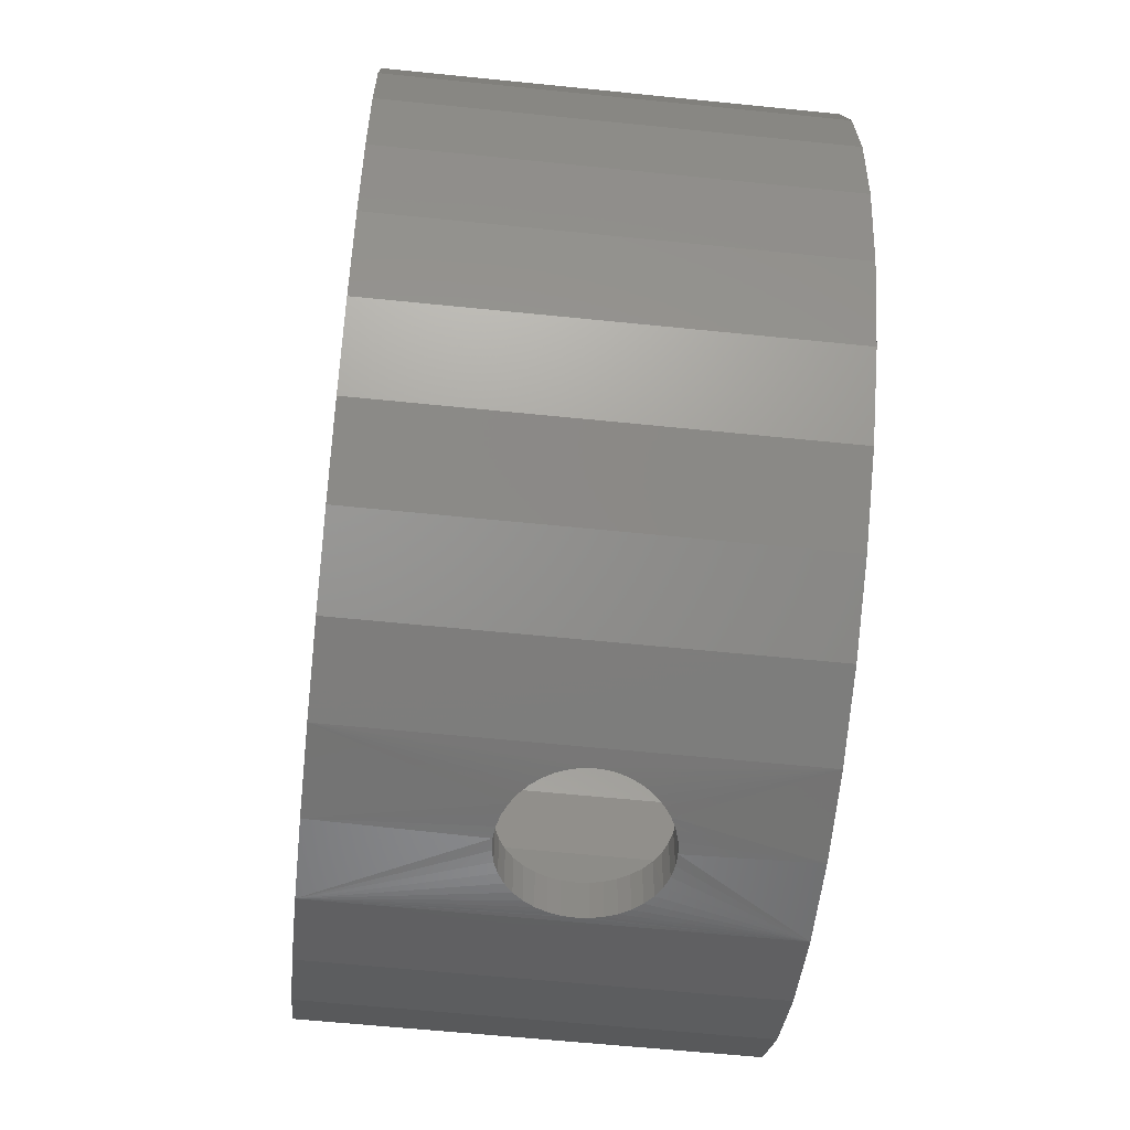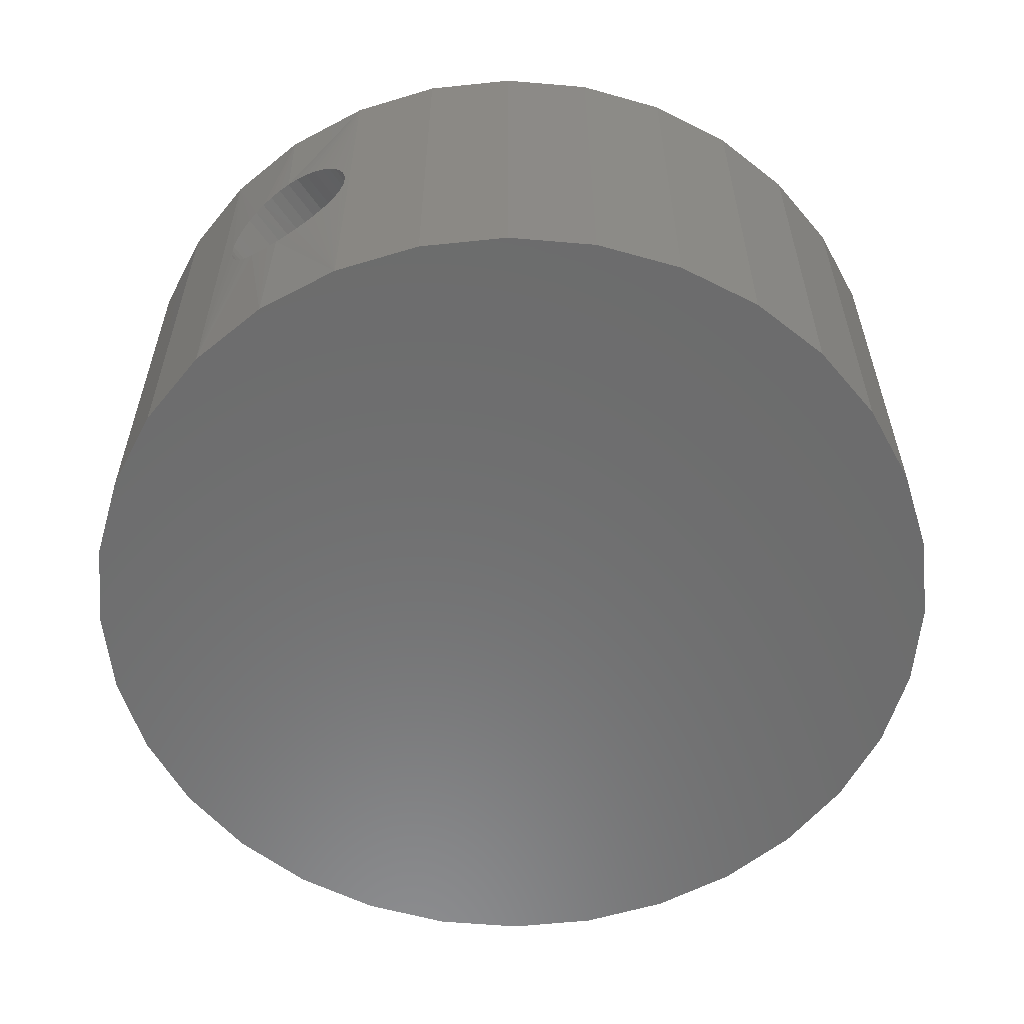
<metadata>
{"format":"stl","ext":"stl","renderer":"f3d","projection":"perspective","resolution":1024,"background":"white","views":[{"elev":-60.0,"azim":84.0,"up":"+Z"},{"elev":-58.4,"azim":-145.7,"up":"+Y"}]}
</metadata>
<code>
# stl→obj: 342 verts, 688 faces
v 0.003918 0.08679 -0.5127
v -0.01057 0.08608 -0.4577
v -0.01007 0.08615 -0.5124
v -0.02417 0.08314 -0.4569
v -0.02374 0.08327 -0.5118
v -0.03711 0.07808 -0.4558
v -0.03684 0.07821 -0.5108
v -0.04909 0.07101 -0.4545
v -0.04888 0.07115 -0.5096
v -0.05976 0.06214 -0.453
v -0.05968 0.06222 -0.5083
v -0.0689 0.05166 -0.4516
v -0.06885 0.05173 -0.507
v -0.07623 0.03989 -0.4503
v -0.07624 0.03988 -0.5058
v -0.08162 0.02705 -0.4492
v -0.08162 0.02705 -0.5049
v -0.08485 0.01371 -0.4485
v -0.08485 0.01369 -0.5043
v -0.08594 1.063e-17 -0.4483
v -0.08594 1.063e-17 -0.5041
v 0.003336 0.08681 -0.458
v 0.01777 0.08519 -0.5127
v 0.01718 0.0853 -0.458
v 0.03115 0.08141 -0.5122
v 0.0306 0.08161 -0.4575
v 0.04375 0.07554 -0.5115
v 0.04326 0.07581 -0.4567
v 0.05518 0.06779 -0.5106
v 0.05485 0.06806 -0.4556
v 0.06528 0.05828 -0.5095
v 0.06504 0.05855 -0.4545
v 0.0737 0.04736 -0.5085
v 0.0736 0.04751 -0.4533
v 0.08031 0.03517 -0.5076
v 0.08027 0.03526 -0.4523
v 0.08488 0.02213 -0.5069
v 0.0849 0.02205 -0.4515
v 0.08703 0.01116 -0.5066
v 0.08703 0.01112 -0.4512
v 0.08775 0 -0.5065
v 0.08775 0 -0.451
v 0.003336 0.08681 0.458
v -0.01007 0.08615 0.5124
v -0.01057 0.08608 0.4577
v -0.02374 0.08327 0.5118
v -0.02417 0.08314 0.4569
v -0.03684 0.07821 0.5108
v -0.03711 0.07808 0.4558
v -0.04888 0.07115 0.5096
v -0.04909 0.07101 0.4545
v -0.05968 0.06222 0.5083
v -0.05976 0.06214 0.453
v -0.06885 0.05173 0.507
v -0.0689 0.05166 0.4516
v -0.07624 0.03988 0.5058
v -0.07623 0.03989 0.4503
v -0.08162 0.02705 0.5049
v -0.08162 0.02705 0.4492
v -0.08485 0.01369 0.5043
v -0.08485 0.01371 0.4485
v -0.08594 1.063e-17 0.5041
v -0.08594 1.063e-17 0.4483
v 0.003918 0.08679 0.5127
v 0.01718 0.0853 0.458
v 0.01777 0.08519 0.5127
v 0.0306 0.08161 0.4575
v 0.03115 0.08141 0.5122
v 0.04326 0.07581 0.4567
v 0.04375 0.07554 0.5115
v 0.05485 0.06806 0.4556
v 0.05518 0.06779 0.5106
v 0.06504 0.05855 0.4545
v 0.06528 0.05828 0.5095
v 0.0736 0.04751 0.4533
v 0.0737 0.04736 0.5085
v 0.08027 0.03526 0.4523
v 0.08031 0.03517 0.5076
v 0.0849 0.02205 0.4515
v 0.08488 0.02213 0.5069
v 0.08703 0.01112 0.4512
v 0.08703 0.01116 0.5066
v 0.08775 0 0.451
v 0.08775 0 0.5065
v 0.003918 -0.08679 -0.5127
v 0.01718 -0.0853 -0.458
v 0.01777 -0.08519 -0.5127
v 0.0306 -0.08161 -0.4575
v 0.03115 -0.08141 -0.5122
v 0.04326 -0.07581 -0.4567
v 0.04375 -0.07554 -0.5115
v 0.05485 -0.06806 -0.4556
v 0.05518 -0.06779 -0.5106
v 0.06504 -0.05855 -0.4545
v 0.06528 -0.05828 -0.5095
v 0.0736 -0.04751 -0.4533
v 0.0737 -0.04736 -0.5085
v 0.08027 -0.03526 -0.4523
v 0.08031 -0.03517 -0.5076
v 0.0849 -0.02205 -0.4515
v 0.08488 -0.02213 -0.5069
v 0.08703 -0.01112 -0.4512
v 0.08703 -0.01116 -0.5066
v 0.003336 -0.08681 -0.458
v -0.01007 -0.08615 -0.5124
v -0.01057 -0.08608 -0.4577
v -0.02374 -0.08327 -0.5118
v -0.02417 -0.08314 -0.4569
v -0.03684 -0.07821 -0.5108
v -0.03711 -0.07808 -0.4558
v -0.04888 -0.07115 -0.5096
v -0.04909 -0.07101 -0.4545
v -0.05968 -0.06222 -0.5083
v -0.05976 -0.06214 -0.453
v -0.06885 -0.05173 -0.507
v -0.0689 -0.05166 -0.4516
v -0.07624 -0.03988 -0.5058
v -0.07623 -0.03989 -0.4503
v -0.08162 -0.02705 -0.5049
v -0.08162 -0.02705 -0.4492
v -0.08485 -0.01369 -0.5043
v -0.08485 -0.01371 -0.4485
v 0.003336 -0.08681 0.458
v 0.01777 -0.08519 0.5127
v 0.01718 -0.0853 0.458
v 0.03115 -0.08141 0.5122
v 0.0306 -0.08161 0.4575
v 0.04375 -0.07554 0.5115
v 0.04326 -0.07581 0.4567
v 0.05518 -0.06779 0.5106
v 0.05485 -0.06806 0.4556
v 0.06528 -0.05828 0.5095
v 0.06504 -0.05855 0.4545
v 0.0737 -0.04736 0.5085
v 0.0736 -0.04751 0.4533
v 0.08031 -0.03517 0.5076
v 0.08027 -0.03526 0.4523
v 0.08488 -0.02213 0.5069
v 0.0849 -0.02205 0.4515
v 0.08703 -0.01116 0.5066
v 0.08703 -0.01112 0.4512
v 0.003918 -0.08679 0.5127
v -0.01057 -0.08608 0.4577
v -0.01007 -0.08615 0.5124
v -0.02417 -0.08314 0.4569
v -0.02374 -0.08327 0.5118
v -0.03711 -0.07808 0.4558
v -0.03684 -0.07821 0.5108
v -0.04909 -0.07101 0.4545
v -0.04888 -0.07115 0.5096
v -0.05976 -0.06214 0.453
v -0.05968 -0.06222 0.5083
v -0.0689 -0.05166 0.4516
v -0.06885 -0.05173 0.507
v -0.07623 -0.03989 0.4503
v -0.07624 -0.03988 0.5058
v -0.08162 -0.02705 0.4492
v -0.08162 -0.02705 0.5049
v -0.08485 -0.01371 0.4485
v -0.08485 -0.01369 0.5043
v 0.007895 0.2266 -0.5127
v 0.007895 -0.2656 -0.5127
v 0.1079 0.2266 -0.5029
v 0.1079 1.892e-17 -0.5029
v -0.09214 0.2266 -0.5029
v -0.09214 -3.29e-18 -0.5029
v 0.1079 -0.2656 -0.5029
v -0.09214 -0.2656 -0.5029
v 0.2041 -0.2656 -0.4737
v 0.2041 2.96e-17 -0.4737
v 0.2928 -0.2656 -0.4263
v 0.2928 3.944e-17 -0.4263
v 0.3705 -0.2656 -0.3626
v 0.3705 4.807e-17 -0.3626
v 0.4342 -0.2656 -0.2849
v 0.4342 5.515e-17 -0.2849
v 0.4816 -0.2656 -0.1962
v 0.4816 6.041e-17 -0.1962
v 0.5108 -0.2656 -0.1
v 0.5108 6.365e-17 -0.1
v 0.5206 -0.2656 -7.78e-17
v 0.5206 0.2266 -6.588e-16
v -0.5049 -0.2656 2.755e-16
v -0.5049 0.2266 2.755e-16
v -0.495 -4.802e-17 -0.1
v -0.495 0.2266 -0.1
v -0.4658 -4.478e-17 -0.1962
v -0.4658 0.2266 -0.1962
v -0.4184 -3.952e-17 -0.2849
v -0.4184 0.2266 -0.2849
v -0.3547 -3.244e-17 -0.3626
v -0.3547 0.2266 -0.3626
v -0.277 -2.381e-17 -0.4263
v -0.277 0.2266 -0.4263
v -0.1883 -1.397e-17 -0.4737
v -0.1883 0.2266 -0.4737
v 0.2041 0.2266 -0.4737
v 0.2928 0.2266 -0.4263
v 0.3705 0.2266 -0.3626
v 0.4342 0.2266 -0.2849
v 0.4816 0.2266 -0.1962
v 0.5108 0.2266 -0.1
v -0.1883 -0.2656 -0.4737
v -0.277 -0.2656 -0.4263
v -0.3547 -0.2656 -0.3626
v -0.4184 -0.2656 -0.2849
v -0.4658 -0.2656 -0.1962
v -0.495 -0.2656 -0.1
v 0.007895 0.2266 0.5127
v 0.007895 -0.2656 0.5127
v -0.09214 0.2266 0.5029
v -0.09214 -1.023e-17 0.5029
v 0.1079 0.2266 0.5029
v 0.1079 1.198e-17 0.5029
v -0.09214 -0.2656 0.5029
v 0.1079 -0.2656 0.5029
v -0.1883 -0.2656 0.4737
v -0.1883 -2.091e-17 0.4737
v -0.277 -0.2656 0.4263
v -0.277 -3.075e-17 0.4263
v -0.3547 -0.2656 0.3626
v -0.3547 -3.938e-17 0.3626
v -0.4184 -0.2656 0.2849
v -0.4184 -4.646e-17 0.2849
v -0.4658 -0.2656 0.1962
v -0.4658 -5.172e-17 0.1962
v -0.495 -0.2656 0.1
v -0.495 -5.496e-17 0.1
v 0.5108 5.671e-17 0.1
v 0.5108 0.2266 0.1
v 0.4816 5.347e-17 0.1962
v 0.4816 0.2266 0.1962
v 0.4342 4.821e-17 0.2849
v 0.4342 0.2266 0.2849
v 0.3705 4.113e-17 0.3626
v 0.3705 0.2266 0.3626
v 0.2928 3.25e-17 0.4263
v 0.2928 0.2266 0.4263
v 0.2041 2.266e-17 0.4737
v 0.2041 0.2266 0.4737
v -0.1883 0.2266 0.4737
v -0.277 0.2266 0.4263
v -0.3547 0.2266 0.3626
v -0.4184 0.2266 0.2849
v -0.4658 0.2266 0.1962
v -0.495 0.2266 0.1
v 0.2041 -0.2656 0.4737
v 0.2928 -0.2656 0.4263
v 0.3705 -0.2656 0.3626
v 0.4342 -0.2656 0.2849
v 0.4816 -0.2656 0.1962
v 0.5108 -0.2656 0.1
v -0.1674 -1.858e-17 0.4232
v 0.09726 1.08e-17 0.4493
v 0.007895 0.2266 0.4581
v 0.007895 -0.2109 0.4581
v -0.1674 0.2266 0.4232
v -0.08147 0.2266 0.4493
v 0.09726 0.2266 0.4493
v -0.08147 -0.2109 0.4493
v -0.1674 -0.2109 0.4232
v 0.09726 -0.2109 0.4493
v -0.373 -0.2109 0.2545
v -0.316 -3.508e-17 0.3239
v -0.316 -0.2109 0.3239
v -0.2466 -2.738e-17 0.3809
v -0.2466 -0.2109 0.3809
v -0.373 -4.141e-17 0.2545
v -0.4153 -0.2109 0.1753
v -0.4153 -4.611e-17 0.1753
v -0.4414 -0.2109 0.08936
v -0.4414 -4.9e-17 0.08936
v -0.4502 -0.2109 2.412e-16
v -0.4502 0.2266 2.412e-16
v 0.3888 4.316e-17 0.2545
v 0.4311 0.2266 0.1753
v 0.4311 4.786e-17 0.1753
v 0.4572 0.2266 0.08936
v 0.4572 5.075e-17 0.08936
v 0.466 0.2266 -7.446e-17
v 0.466 -0.2109 -7.446e-17
v 0.3888 0.2266 0.2545
v 0.3318 3.684e-17 0.3239
v 0.3318 0.2266 0.3239
v 0.2624 2.913e-17 0.3809
v 0.2624 0.2266 0.3809
v 0.1832 2.034e-17 0.4232
v 0.1832 0.2266 0.4232
v -0.4414 0.2266 0.08936
v -0.4153 0.2266 0.1753
v -0.373 0.2266 0.2545
v -0.316 0.2266 0.3239
v -0.2466 0.2266 0.3809
v 0.4572 -0.2109 0.08936
v 0.4311 -0.2109 0.1753
v 0.3888 -0.2109 0.2545
v 0.3318 -0.2109 0.3239
v 0.2624 -0.2109 0.3809
v 0.1832 -0.2109 0.4232
v 0.007895 0.2266 -0.4581
v 0.007895 -0.2109 -0.4581
v -0.1674 0.2266 -0.4232
v -0.1674 -2.552e-17 -0.4232
v -0.1674 -0.2109 -0.4232
v 0.09726 0.2266 -0.4493
v 0.09726 3.859e-18 -0.4493
v -0.08147 0.2266 -0.4493
v 0.09726 -0.2109 -0.4493
v -0.08147 -0.2109 -0.4493
v 0.3318 -0.2109 -0.3239
v 0.2624 2.219e-17 -0.3809
v 0.2624 -0.2109 -0.3809
v 0.1832 1.34e-17 -0.4232
v 0.1832 -0.2109 -0.4232
v 0.3318 2.99e-17 -0.3239
v 0.3888 -0.2109 -0.2545
v 0.3888 3.622e-17 -0.2545
v 0.4311 -0.2109 -0.1753
v 0.4311 4.092e-17 -0.1753
v 0.4572 -0.2109 -0.08936
v 0.4572 4.382e-17 -0.08936
v -0.373 -4.835e-17 -0.2545
v -0.4153 0.2266 -0.1753
v -0.4153 -5.305e-17 -0.1753
v -0.4414 0.2266 -0.08936
v -0.4414 -5.594e-17 -0.08936
v -0.373 0.2266 -0.2545
v -0.316 -4.202e-17 -0.3239
v -0.316 0.2266 -0.3239
v -0.2466 -3.432e-17 -0.3809
v -0.2466 0.2266 -0.3809
v 0.4572 0.2266 -0.08936
v 0.4311 0.2266 -0.1753
v 0.3888 0.2266 -0.2545
v 0.3318 0.2266 -0.3239
v 0.2624 0.2266 -0.3809
v 0.1832 0.2266 -0.4232
v -0.4414 -0.2109 -0.08936
v -0.4153 -0.2109 -0.1753
v -0.373 -0.2109 -0.2545
v -0.316 -0.2109 -0.3239
v -0.2466 -0.2109 -0.3809
f 1 2 3
f 3 2 4
f 3 4 5
f 5 4 6
f 5 6 7
f 7 6 8
f 7 8 9
f 9 8 10
f 9 10 11
f 11 10 12
f 11 12 13
f 13 12 14
f 13 14 15
f 15 14 16
f 15 16 17
f 17 16 18
f 17 18 19
f 19 18 20
f 19 20 21
f 2 1 22
f 22 1 23
f 22 23 24
f 24 23 25
f 24 25 26
f 26 25 27
f 26 27 28
f 28 27 29
f 28 29 30
f 30 29 31
f 30 31 32
f 32 31 33
f 32 33 34
f 34 33 35
f 34 35 36
f 36 35 37
f 36 37 38
f 38 37 39
f 38 39 40
f 40 39 41
f 40 41 42
f 43 44 45
f 45 44 46
f 45 46 47
f 47 46 48
f 47 48 49
f 49 48 50
f 49 50 51
f 51 50 52
f 51 52 53
f 53 52 54
f 53 54 55
f 55 54 56
f 55 56 57
f 57 56 58
f 57 58 59
f 59 58 60
f 59 60 61
f 61 60 62
f 61 62 63
f 44 43 64
f 64 43 65
f 64 65 66
f 66 65 67
f 66 67 68
f 68 67 69
f 68 69 70
f 70 69 71
f 70 71 72
f 72 71 73
f 72 73 74
f 74 73 75
f 74 75 76
f 76 75 77
f 76 77 78
f 78 77 79
f 78 79 80
f 80 79 81
f 80 81 82
f 82 81 83
f 82 83 84
f 85 86 87
f 87 86 88
f 87 88 89
f 89 88 90
f 89 90 91
f 91 90 92
f 91 92 93
f 93 92 94
f 93 94 95
f 95 94 96
f 95 96 97
f 97 96 98
f 97 98 99
f 99 98 100
f 99 100 101
f 101 100 102
f 101 102 103
f 103 102 42
f 103 42 41
f 86 85 104
f 104 85 105
f 104 105 106
f 106 105 107
f 106 107 108
f 108 107 109
f 108 109 110
f 110 109 111
f 110 111 112
f 112 111 113
f 112 113 114
f 114 113 115
f 114 115 116
f 116 115 117
f 116 117 118
f 118 117 119
f 118 119 120
f 120 119 121
f 120 121 122
f 122 121 21
f 122 21 20
f 123 124 125
f 125 124 126
f 125 126 127
f 127 126 128
f 127 128 129
f 129 128 130
f 129 130 131
f 131 130 132
f 131 132 133
f 133 132 134
f 133 134 135
f 135 134 136
f 135 136 137
f 137 136 138
f 137 138 139
f 139 138 140
f 139 140 141
f 141 140 84
f 141 84 83
f 124 123 142
f 142 123 143
f 142 143 144
f 144 143 145
f 144 145 146
f 146 145 147
f 146 147 148
f 148 147 149
f 148 149 150
f 150 149 151
f 150 151 152
f 152 151 153
f 152 153 154
f 154 153 155
f 154 155 156
f 156 155 157
f 156 157 158
f 158 157 159
f 158 159 160
f 160 159 63
f 160 63 62
f 161 27 25
f 161 25 23
f 23 1 161
f 89 91 162
f 87 89 162
f 87 162 85
f 163 164 41
f 163 41 39
f 163 39 37
f 163 37 35
f 163 35 33
f 163 33 31
f 163 31 29
f 163 29 27
f 163 27 161
f 165 161 1
f 165 1 3
f 165 3 5
f 165 5 7
f 165 7 9
f 165 9 11
f 165 11 13
f 165 13 15
f 165 15 17
f 165 17 19
f 165 19 21
f 165 21 166
f 167 162 91
f 167 91 93
f 167 93 95
f 167 95 97
f 167 97 99
f 167 99 101
f 167 101 103
f 167 103 41
f 167 41 164
f 168 166 21
f 168 21 121
f 168 121 119
f 168 119 117
f 168 117 115
f 168 115 113
f 168 113 111
f 168 111 109
f 168 109 107
f 168 107 105
f 168 105 85
f 168 85 162
f 167 164 169
f 169 164 170
f 169 170 171
f 171 170 172
f 171 172 173
f 173 172 174
f 173 174 175
f 175 174 176
f 175 176 177
f 177 176 178
f 177 178 179
f 179 178 180
f 179 180 181
f 181 180 182
f 183 184 185
f 185 184 186
f 185 186 187
f 187 186 188
f 187 188 189
f 189 188 190
f 189 190 191
f 191 190 192
f 191 192 193
f 193 192 194
f 193 194 195
f 195 194 196
f 195 196 166
f 166 196 165
f 164 163 170
f 170 163 197
f 170 197 172
f 172 197 198
f 172 198 174
f 174 198 199
f 174 199 176
f 176 199 200
f 176 200 178
f 178 200 201
f 178 201 180
f 180 201 202
f 180 202 182
f 166 168 195
f 195 168 203
f 195 203 193
f 193 203 204
f 193 204 191
f 191 204 205
f 191 205 189
f 189 205 206
f 189 206 187
f 187 206 207
f 187 207 185
f 185 207 208
f 185 208 183
f 209 64 66
f 124 142 210
f 211 212 62
f 211 62 60
f 211 60 58
f 211 58 56
f 211 56 54
f 211 54 52
f 211 52 50
f 211 50 48
f 211 48 46
f 211 46 44
f 211 44 64
f 211 64 209
f 213 209 66
f 213 66 68
f 213 68 70
f 213 70 72
f 213 72 74
f 213 74 76
f 213 76 78
f 213 78 80
f 213 80 82
f 213 82 84
f 213 84 214
f 215 210 142
f 215 142 144
f 215 144 146
f 215 146 148
f 215 148 150
f 215 150 152
f 215 152 154
f 215 154 156
f 215 156 158
f 215 158 160
f 215 160 62
f 215 62 212
f 216 214 84
f 216 84 140
f 216 140 138
f 216 138 136
f 216 136 134
f 216 134 132
f 216 132 130
f 216 130 128
f 216 128 126
f 216 126 124
f 216 124 210
f 215 212 217
f 217 212 218
f 217 218 219
f 219 218 220
f 219 220 221
f 221 220 222
f 221 222 223
f 223 222 224
f 223 224 225
f 225 224 226
f 225 226 227
f 227 226 228
f 227 228 183
f 183 228 184
f 181 182 229
f 229 182 230
f 229 230 231
f 231 230 232
f 231 232 233
f 233 232 234
f 233 234 235
f 235 234 236
f 235 236 237
f 237 236 238
f 237 238 239
f 239 238 240
f 239 240 214
f 214 240 213
f 212 211 218
f 218 211 241
f 218 241 220
f 220 241 242
f 220 242 222
f 222 242 243
f 222 243 224
f 224 243 244
f 224 244 226
f 226 244 245
f 226 245 228
f 228 245 246
f 228 246 184
f 214 216 239
f 239 216 247
f 239 247 237
f 237 247 248
f 237 248 235
f 235 248 249
f 235 249 233
f 233 249 250
f 233 250 231
f 231 250 251
f 231 251 229
f 229 251 252
f 229 252 181
f 159 253 63
f 81 254 83
f 65 43 255
f 256 123 125
f 257 258 59
f 257 59 61
f 257 61 63
f 257 63 253
f 258 255 43
f 258 43 45
f 258 45 47
f 258 47 49
f 258 49 51
f 258 51 53
f 258 53 55
f 258 55 57
f 258 57 59
f 259 254 81
f 259 81 79
f 259 79 77
f 259 77 75
f 259 75 73
f 259 73 71
f 259 71 69
f 259 69 67
f 259 67 65
f 259 65 255
f 260 261 253
f 260 253 159
f 260 159 157
f 260 157 155
f 260 155 153
f 260 153 151
f 260 151 149
f 260 149 147
f 260 147 145
f 260 145 143
f 260 143 123
f 260 123 256
f 262 256 125
f 262 125 127
f 262 127 129
f 262 129 131
f 262 131 133
f 262 133 135
f 262 135 137
f 262 137 139
f 262 139 141
f 262 141 83
f 262 83 254
f 263 264 265
f 265 264 266
f 265 266 267
f 267 266 253
f 267 253 261
f 264 263 268
f 268 263 269
f 268 269 270
f 270 269 271
f 270 271 272
f 272 271 273
f 272 273 274
f 275 276 277
f 277 276 278
f 277 278 279
f 279 278 280
f 279 280 281
f 276 275 282
f 282 275 283
f 282 283 284
f 284 283 285
f 284 285 286
f 286 285 287
f 286 287 288
f 288 287 254
f 288 254 259
f 274 289 272
f 272 289 290
f 272 290 270
f 270 290 291
f 270 291 268
f 268 291 292
f 268 292 264
f 264 292 293
f 264 293 266
f 266 293 257
f 266 257 253
f 281 294 279
f 279 294 295
f 279 295 277
f 277 295 296
f 277 296 275
f 275 296 297
f 275 297 283
f 283 297 298
f 283 298 285
f 285 298 299
f 285 299 287
f 287 299 262
f 287 262 254
f 26 28 300
f 24 26 300
f 300 22 24
f 301 90 88
f 301 88 86
f 104 301 86
f 20 18 302
f 20 302 303
f 20 303 304
f 305 300 28
f 305 28 30
f 305 30 32
f 305 32 34
f 305 34 36
f 305 36 38
f 305 38 40
f 305 40 42
f 305 42 306
f 307 302 18
f 307 18 16
f 307 16 14
f 307 14 12
f 307 12 10
f 307 10 8
f 307 8 6
f 307 6 4
f 307 4 2
f 307 2 22
f 307 22 300
f 308 306 42
f 308 42 102
f 308 102 100
f 308 100 98
f 308 98 96
f 308 96 94
f 308 94 92
f 308 92 90
f 308 90 301
f 309 301 104
f 309 104 106
f 309 106 108
f 309 108 110
f 309 110 112
f 309 112 114
f 309 114 116
f 309 116 118
f 309 118 120
f 304 309 120
f 304 120 122
f 304 122 20
f 310 311 312
f 312 311 313
f 312 313 314
f 314 313 306
f 314 306 308
f 311 310 315
f 315 310 316
f 315 316 317
f 317 316 318
f 317 318 319
f 319 318 320
f 319 320 321
f 321 320 281
f 321 281 280
f 322 323 324
f 324 323 325
f 324 325 326
f 326 325 274
f 326 274 273
f 323 322 327
f 327 322 328
f 327 328 329
f 329 328 330
f 329 330 331
f 331 330 303
f 331 303 302
f 280 332 321
f 321 332 333
f 321 333 319
f 319 333 334
f 319 334 317
f 317 334 335
f 317 335 315
f 315 335 336
f 315 336 311
f 311 336 337
f 311 337 313
f 313 337 305
f 313 305 306
f 273 338 326
f 326 338 339
f 326 339 324
f 324 339 340
f 324 340 322
f 322 340 341
f 322 341 328
f 328 341 342
f 328 342 330
f 330 342 304
f 330 304 303
f 211 209 255
f 241 211 255
f 291 244 292
f 255 209 213
f 300 197 163
f 163 161 300
f 255 258 241
f 241 258 257
f 241 257 242
f 242 257 293
f 242 293 243
f 243 293 292
f 243 292 244
f 331 192 329
f 329 192 190
f 329 190 327
f 327 190 188
f 327 188 323
f 323 188 186
f 323 186 325
f 325 186 184
f 325 184 274
f 274 184 246
f 274 246 289
f 289 246 245
f 289 245 290
f 290 245 244
f 290 244 291
f 161 165 300
f 300 165 196
f 300 196 307
f 307 196 194
f 307 194 302
f 302 194 192
f 302 192 331
f 282 284 234
f 234 284 286
f 234 286 236
f 236 286 288
f 236 288 238
f 238 288 259
f 238 259 240
f 240 259 255
f 240 255 213
f 336 335 199
f 199 335 334
f 199 334 200
f 200 334 333
f 200 333 201
f 201 333 332
f 201 332 202
f 202 332 280
f 202 280 182
f 182 280 278
f 182 278 230
f 230 278 276
f 230 276 232
f 232 276 282
f 232 282 234
f 300 305 197
f 197 305 337
f 197 337 198
f 198 337 336
f 198 336 199
f 215 216 210
f 216 215 247
f 247 215 217
f 247 217 248
f 248 217 219
f 248 219 249
f 249 219 221
f 249 221 250
f 250 221 223
f 250 223 251
f 251 223 225
f 251 225 252
f 252 225 227
f 252 227 181
f 181 227 183
f 181 183 179
f 179 183 208
f 179 208 177
f 177 208 207
f 177 207 175
f 175 207 206
f 175 206 173
f 173 206 205
f 173 205 171
f 171 205 204
f 171 204 169
f 169 204 203
f 169 203 167
f 167 203 168
f 167 168 162
f 256 262 260
f 301 309 308
f 308 309 304
f 308 304 314
f 314 304 342
f 314 342 312
f 312 342 341
f 312 341 310
f 310 341 340
f 310 340 316
f 316 340 339
f 316 339 318
f 318 339 338
f 318 338 320
f 320 338 273
f 320 273 281
f 281 273 271
f 281 271 294
f 294 271 269
f 294 269 295
f 295 269 263
f 295 263 296
f 296 263 265
f 296 265 297
f 297 265 267
f 297 267 298
f 298 267 261
f 298 261 299
f 299 261 260
f 299 260 262

</code>
